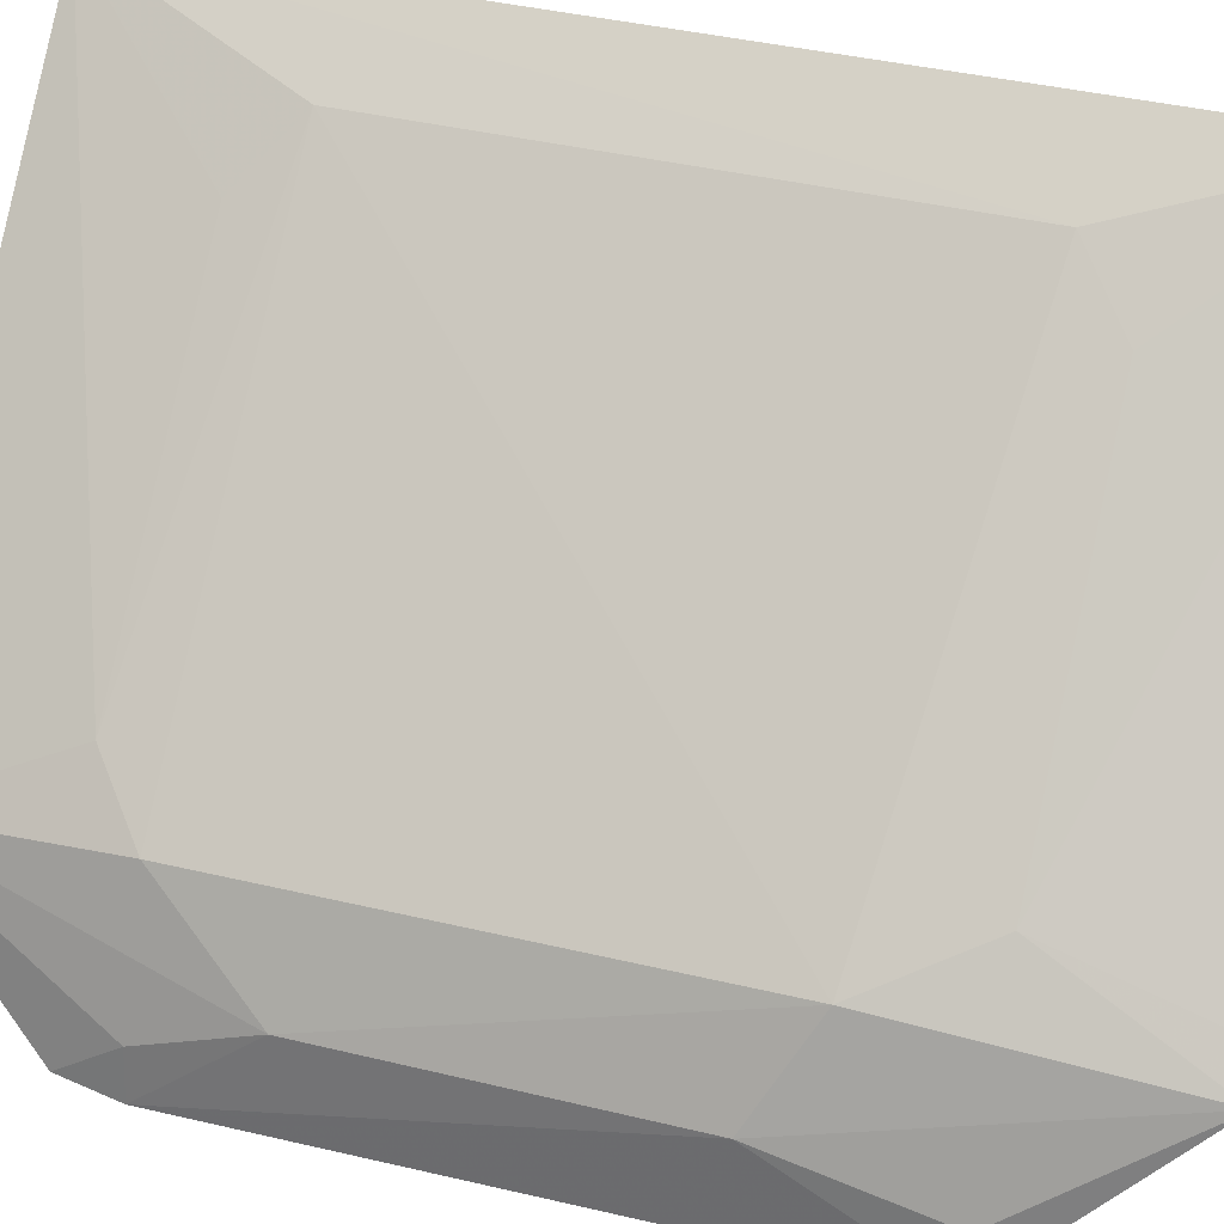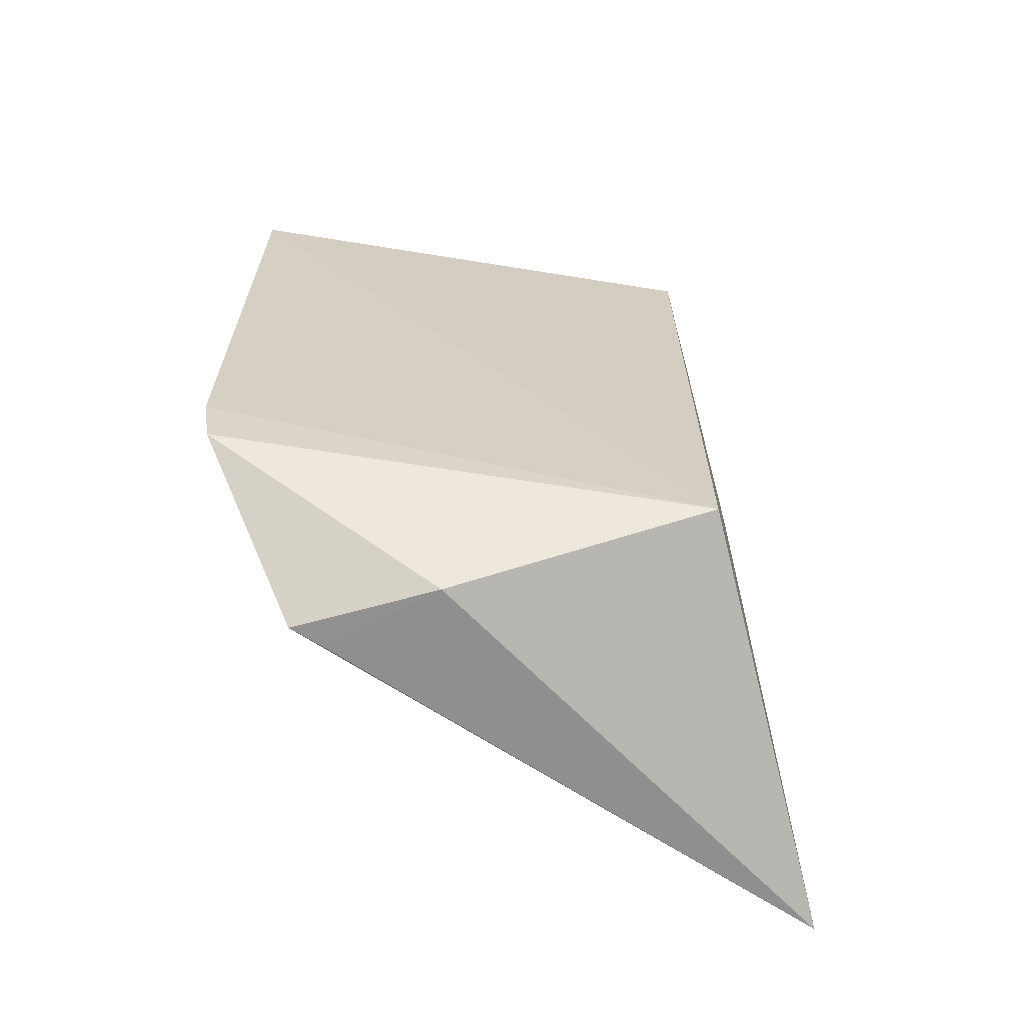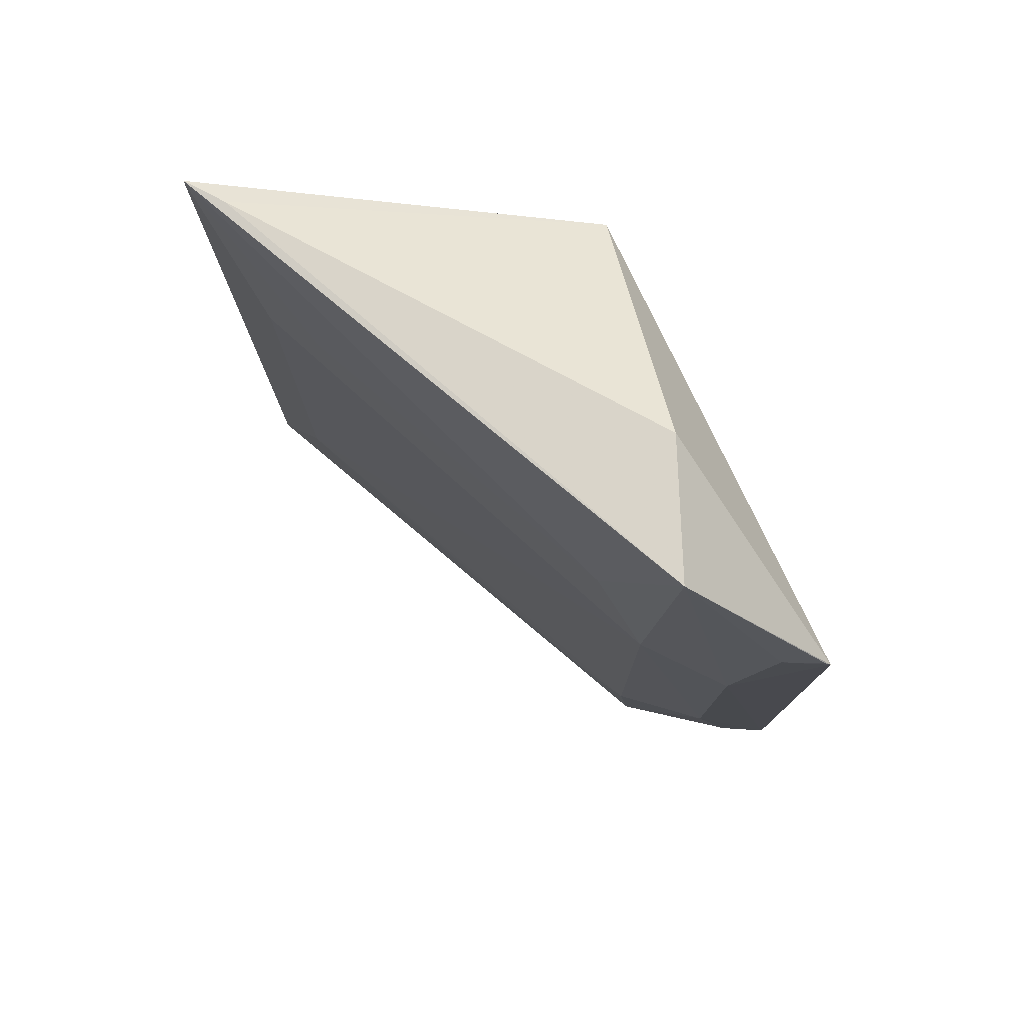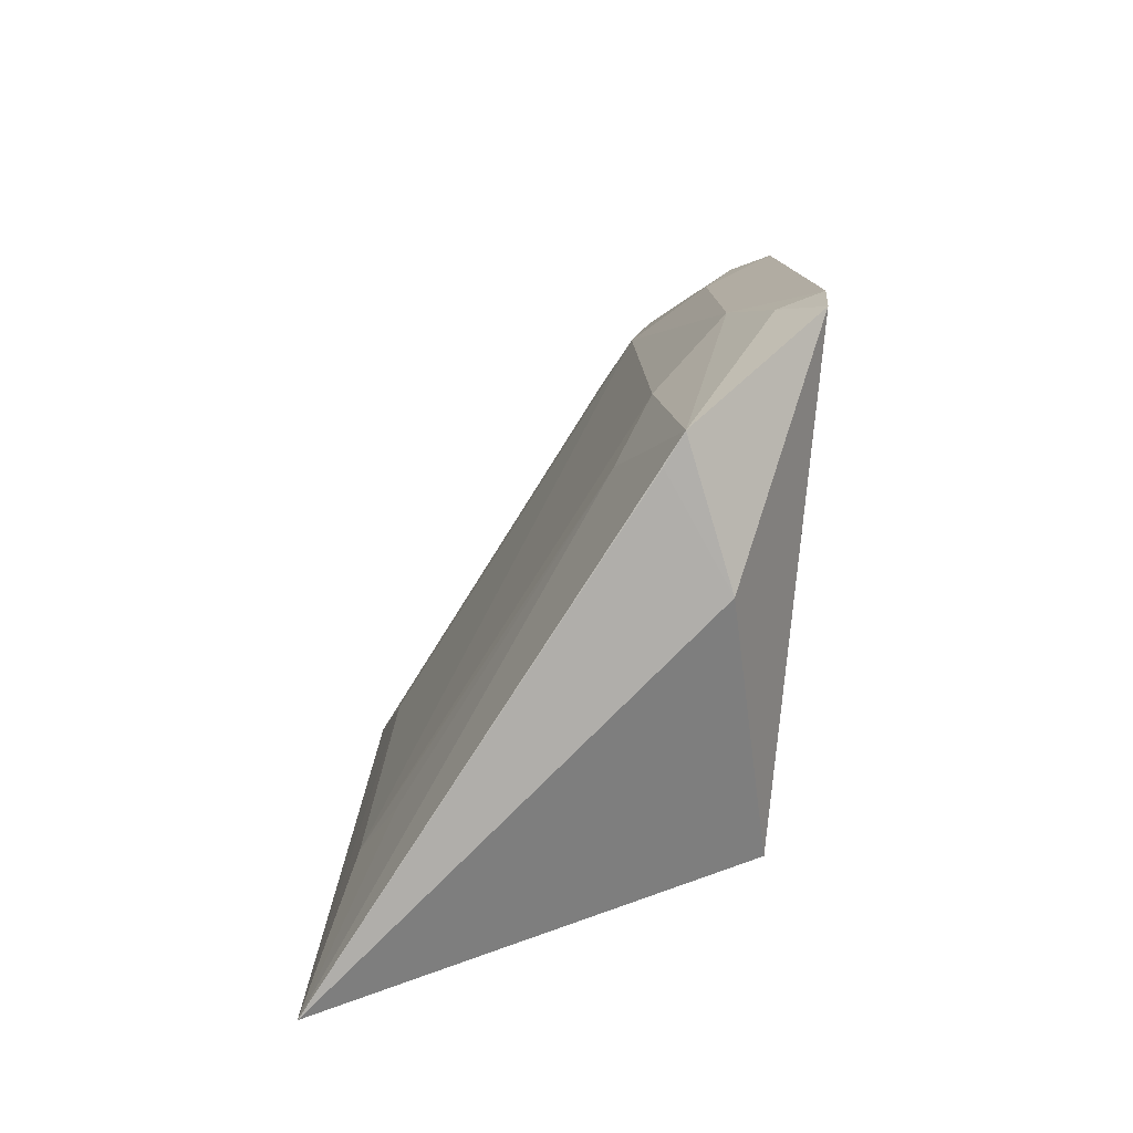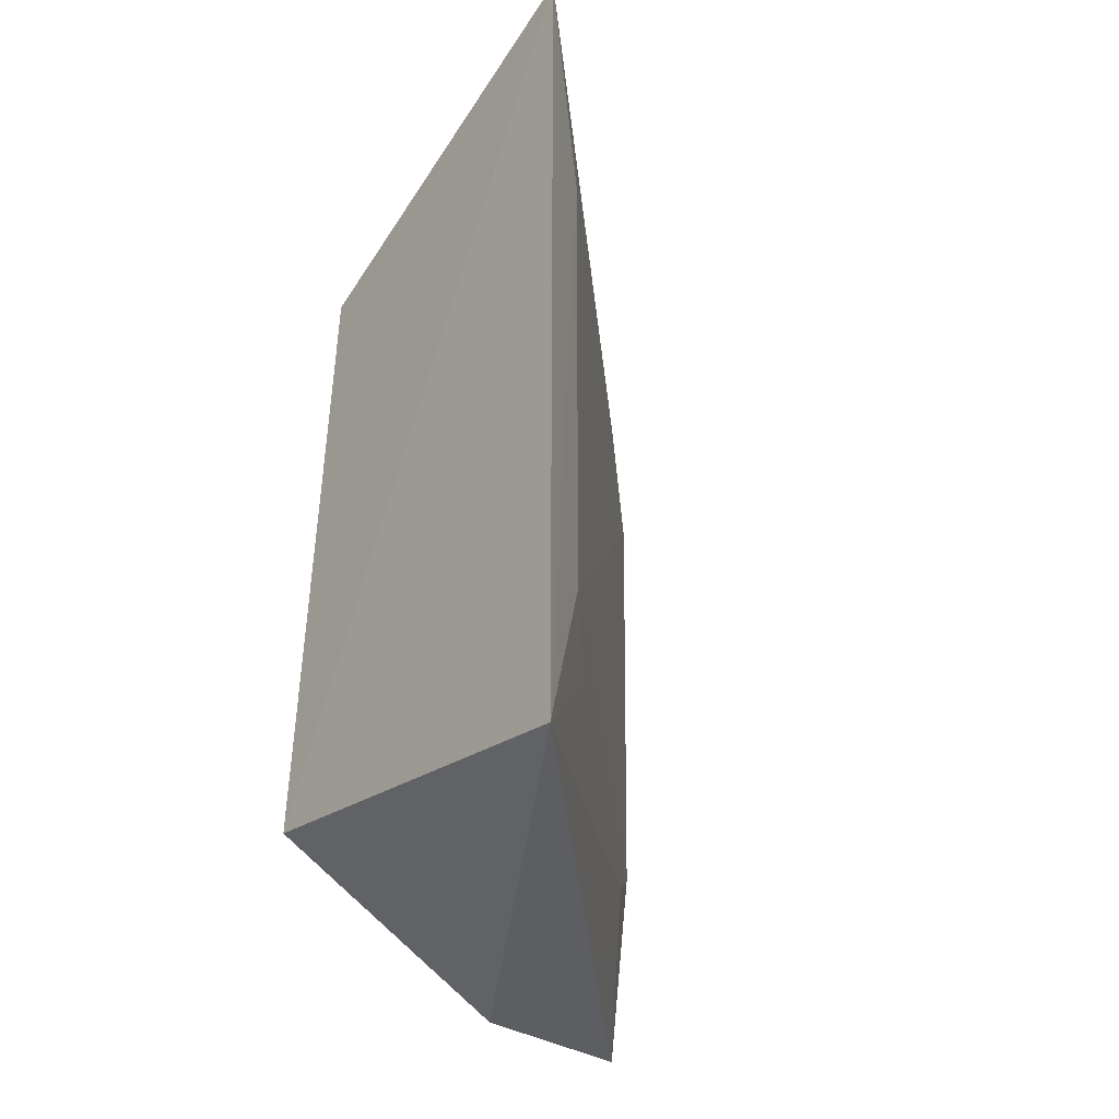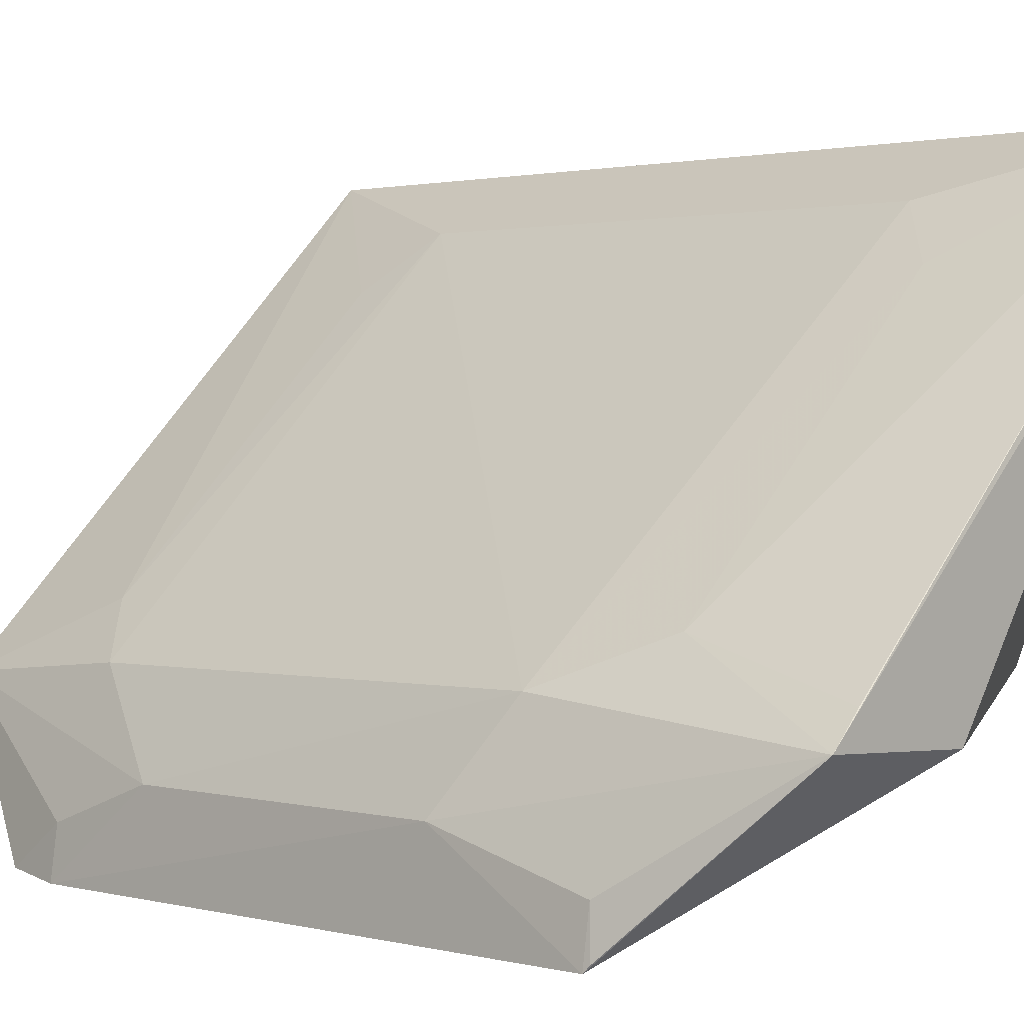
<metadata>
{"format":"obj","ext":"obj","renderer":"f3d","projection":"perspective","resolution":1024,"background":"white","views":[{"elev":38.3,"azim":107.1,"up":"+Z"},{"elev":-64.6,"azim":-169.0,"up":"+Y"},{"elev":77.9,"azim":85.1,"up":"+Y"},{"elev":-78.5,"azim":102.3,"up":"+Y"},{"elev":-38.0,"azim":-39.4,"up":"+Y"},{"elev":1.4,"azim":134.8,"up":"+Z"}]}
</metadata>
<code>
v 0.1278 -0.1333 0.3068
v 0.1447 -0.09232 0.2649
v 0.1276 0.1324 0.3063
v 0.004632 0.1318 0.4303
v 0.01093 -0.1029 0.3089
v 0.1312 0.05749 0.3135
v 0.08602 -0.1327 0.3036
v 0.1456 0.08749 0.2633
v 0.1161 0.08656 0.3259
v 0.02589 -0.07523 0.4148
v 0.1439 -0.04627 0.2877
v 0.147 -0.07579 0.2632
v 0.144 0.04316 0.2877
v 0.01217 0.09075 0.3137
v 0.1197 0.1322 0.3144
v 0.02617 0.07203 0.4148
v 0.1304 -0.07549 0.3121
v 0.004311 -0.1328 0.4304
v 0.145 -0.07591 0.2768
v 0.1438 0.08766 0.277
v 0.08602 0.1306 0.3041
v 0.0403 0.08645 0.4
v 0.1204 -0.1334 0.3138
v 0.1159 -0.08946 0.3258
v 0.1452 0.08905 0.265
v 0.01164 0.1321 0.4195
v 0.04009 -0.08933 0.3998
f 7 5 2
f 7 2 1
f 9 6 3
f 12 2 5
f 12 5 8
f 13 3 6
f 13 6 11
f 13 12 8
f 13 11 12
f 14 8 5
f 14 5 4
f 15 9 3
f 15 3 4
f 15 4 9
f 16 10 6
f 17 6 10
f 17 11 6
f 17 1 11
f 18 5 7
f 18 4 5
f 18 16 4
f 18 10 16
f 19 11 1
f 19 1 2
f 19 12 11
f 19 2 12
f 20 13 8
f 20 3 13
f 21 3 8
f 21 8 14
f 22 9 4
f 22 4 16
f 22 16 6
f 22 6 9
f 23 18 7
f 23 7 1
f 23 1 18
f 24 17 10
f 24 18 1
f 24 1 17
f 25 20 8
f 25 8 3
f 25 3 20
f 26 21 14
f 26 14 4
f 26 4 3
f 26 3 21
f 27 24 10
f 27 10 18
f 27 18 24

</code>
